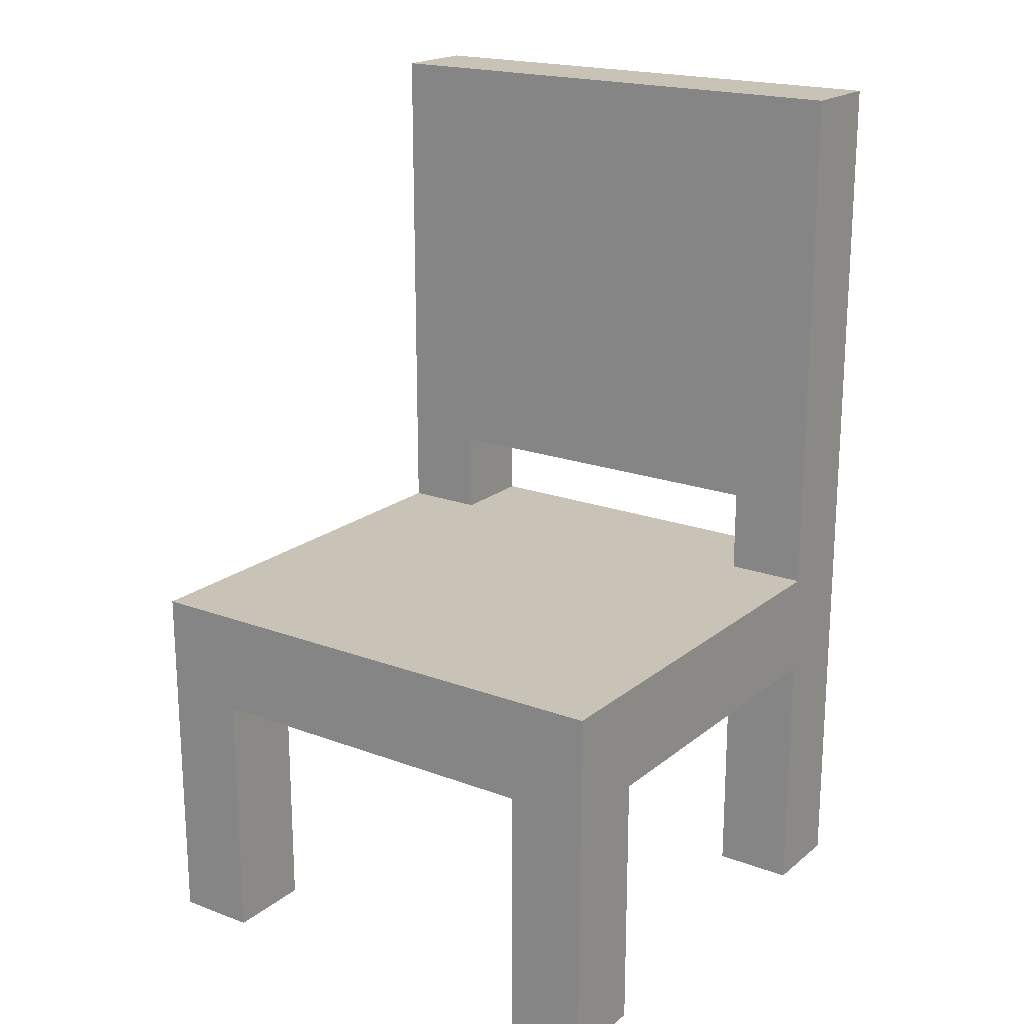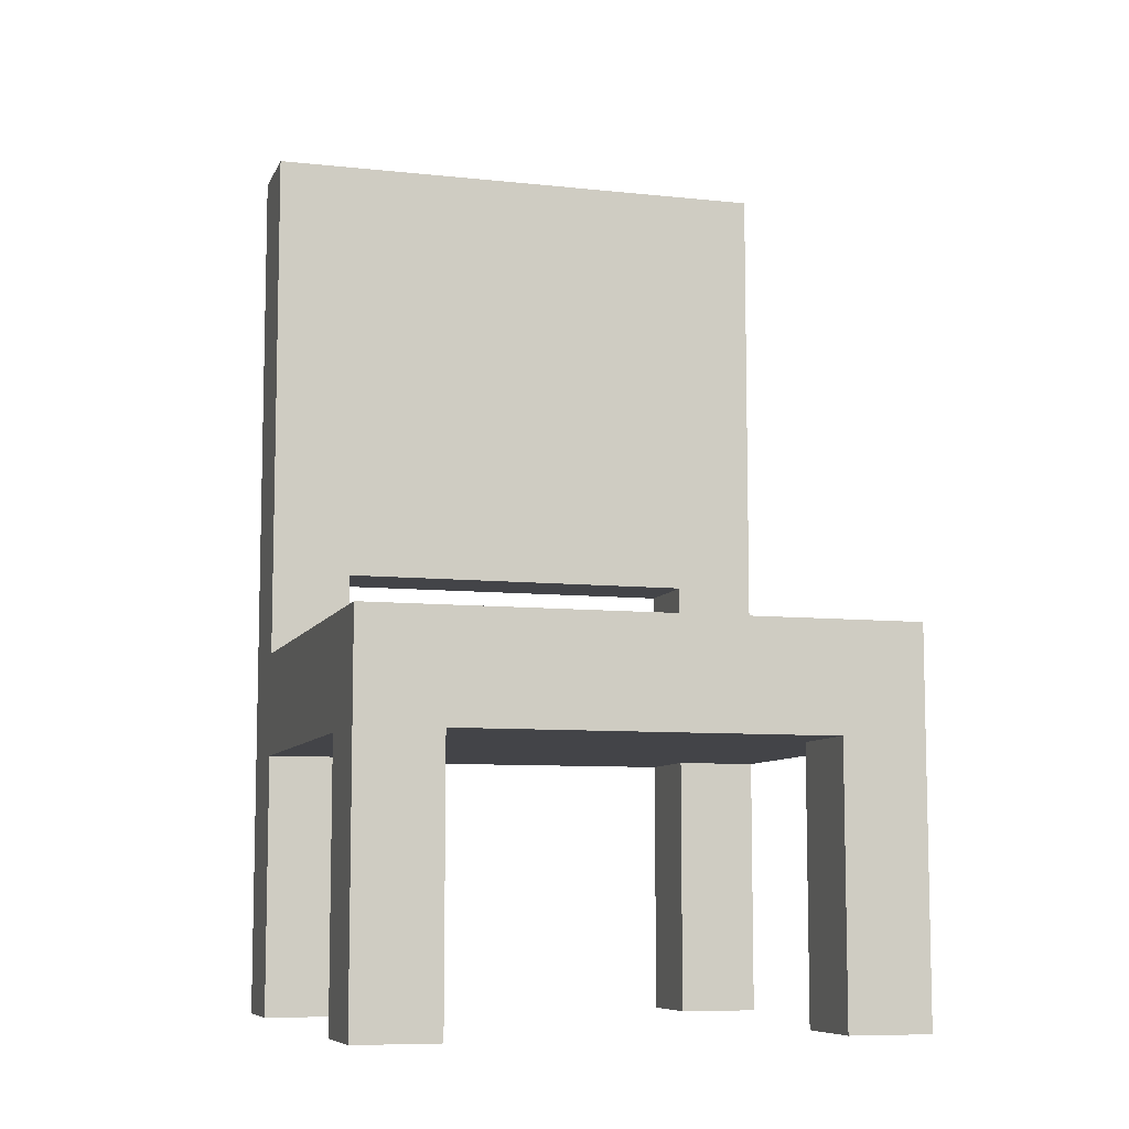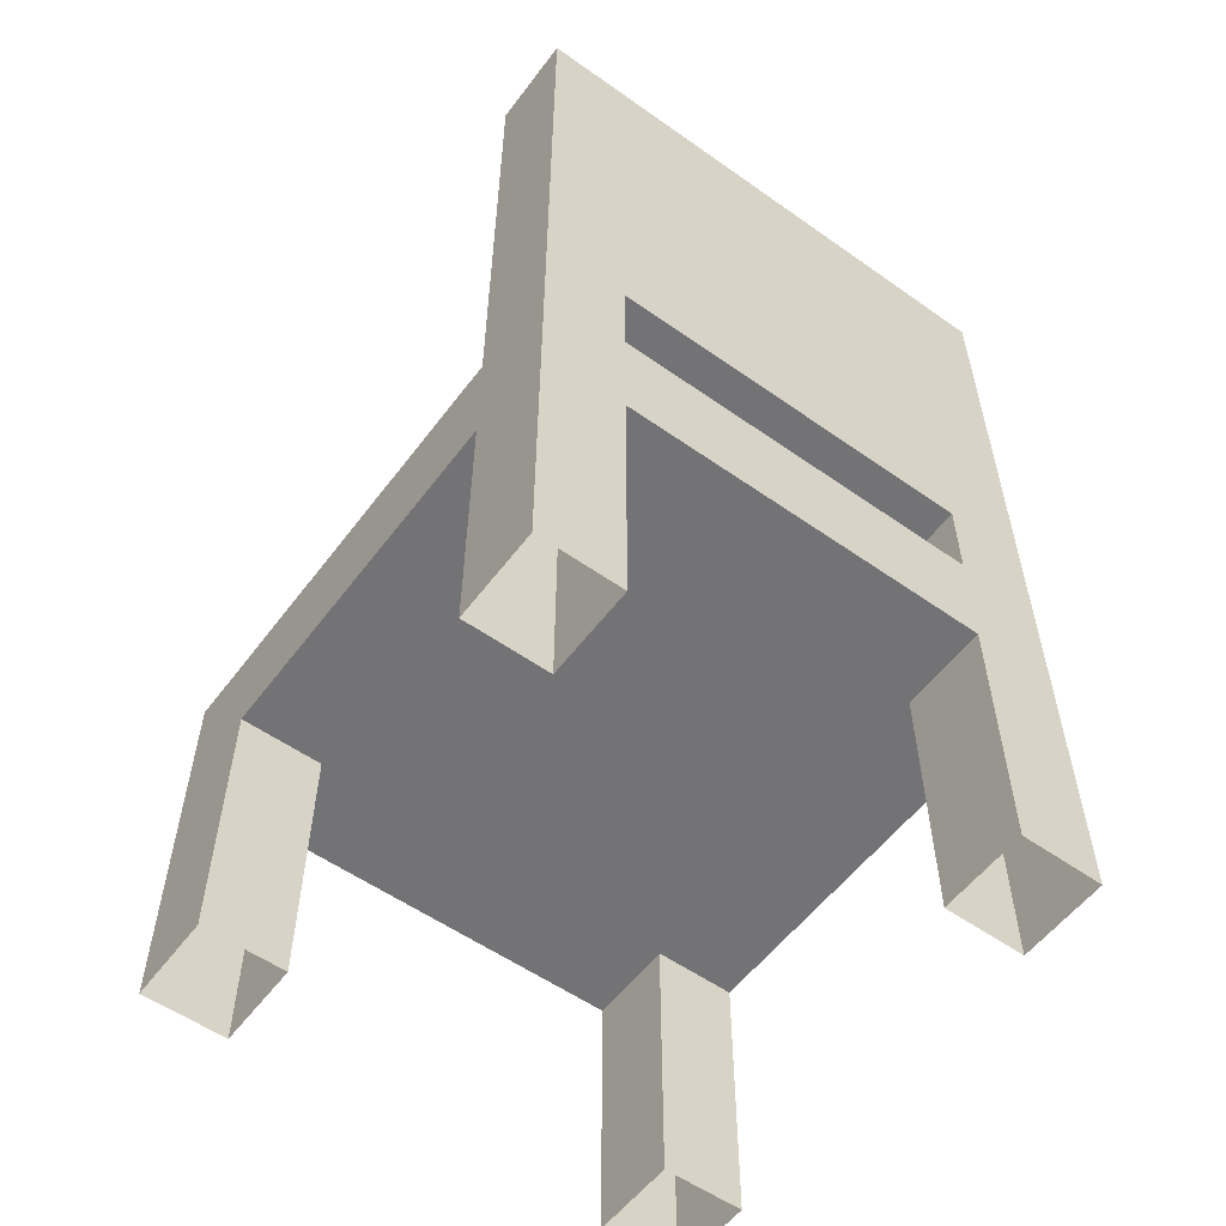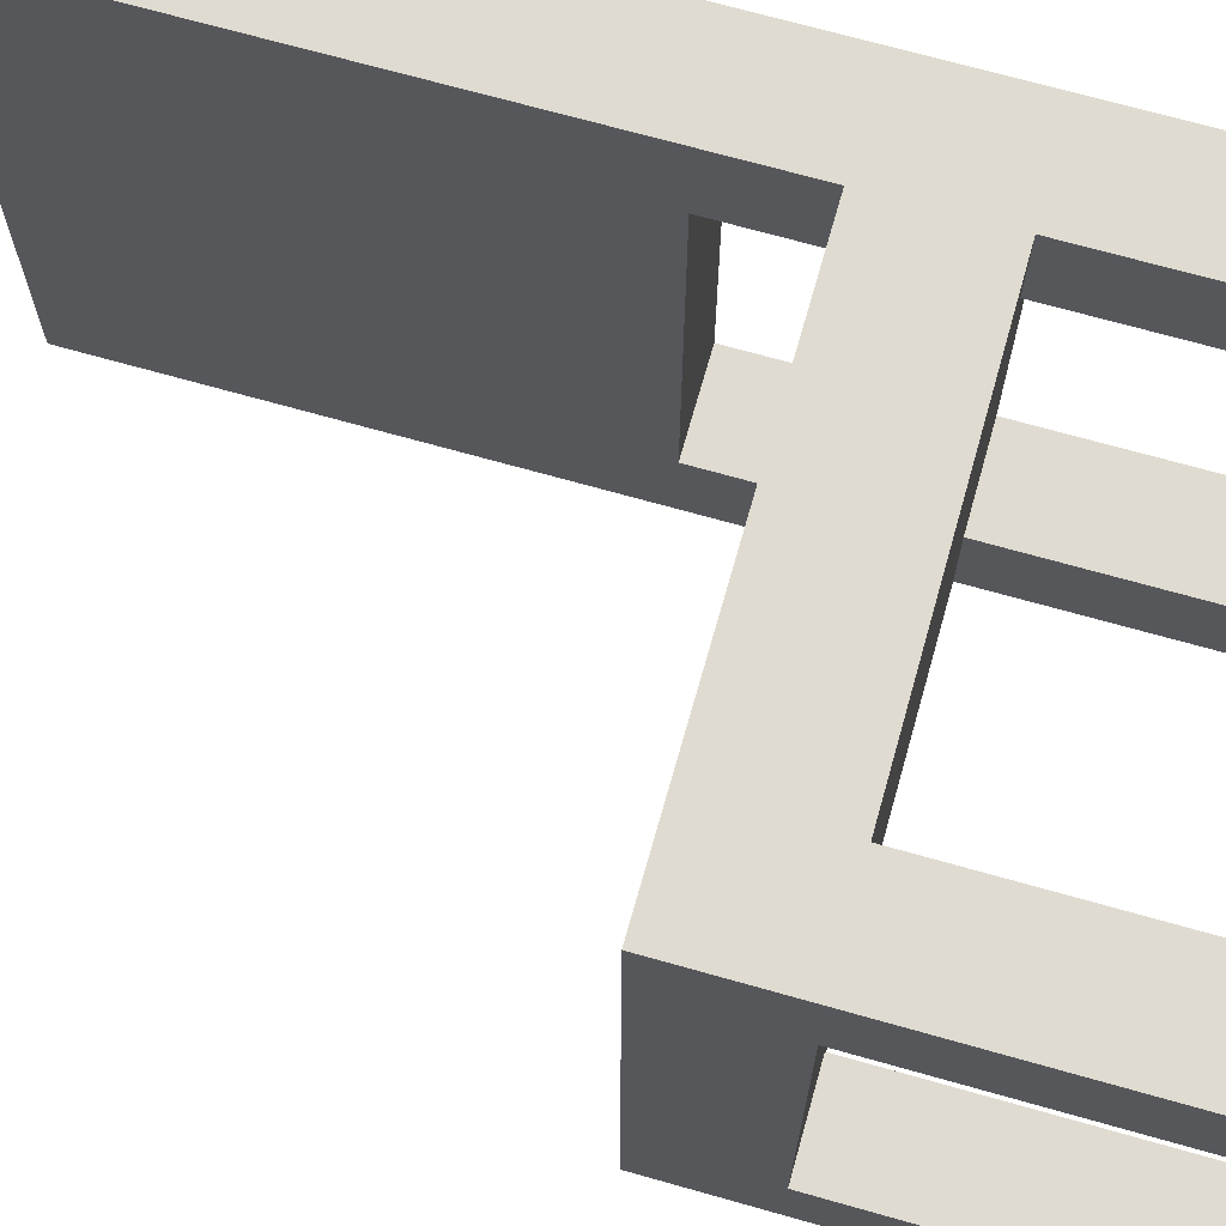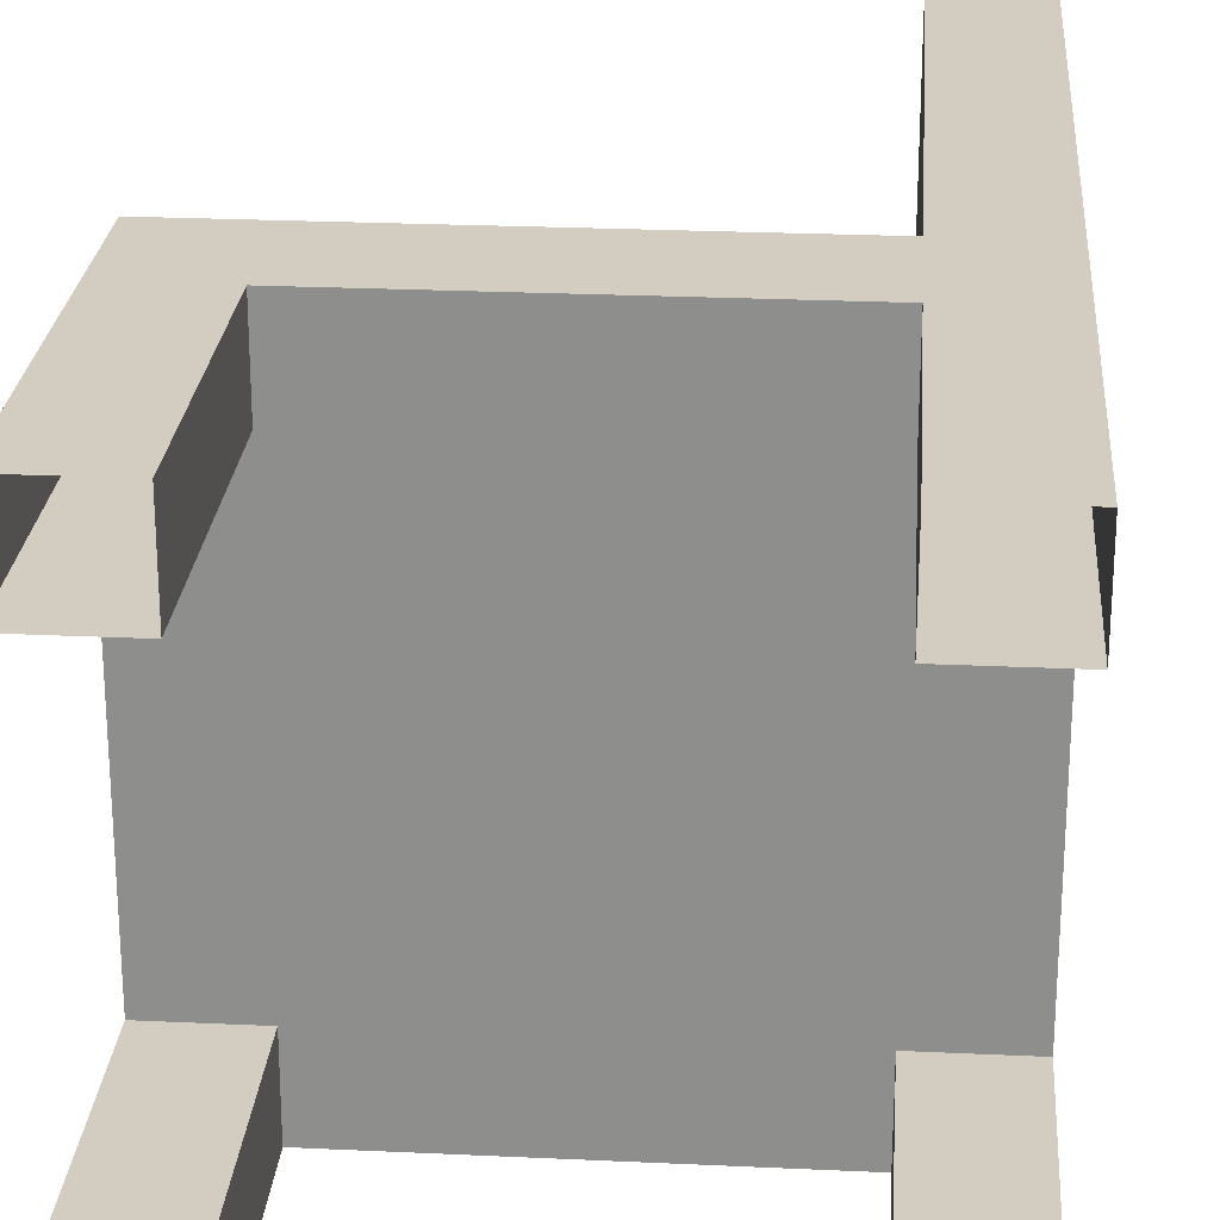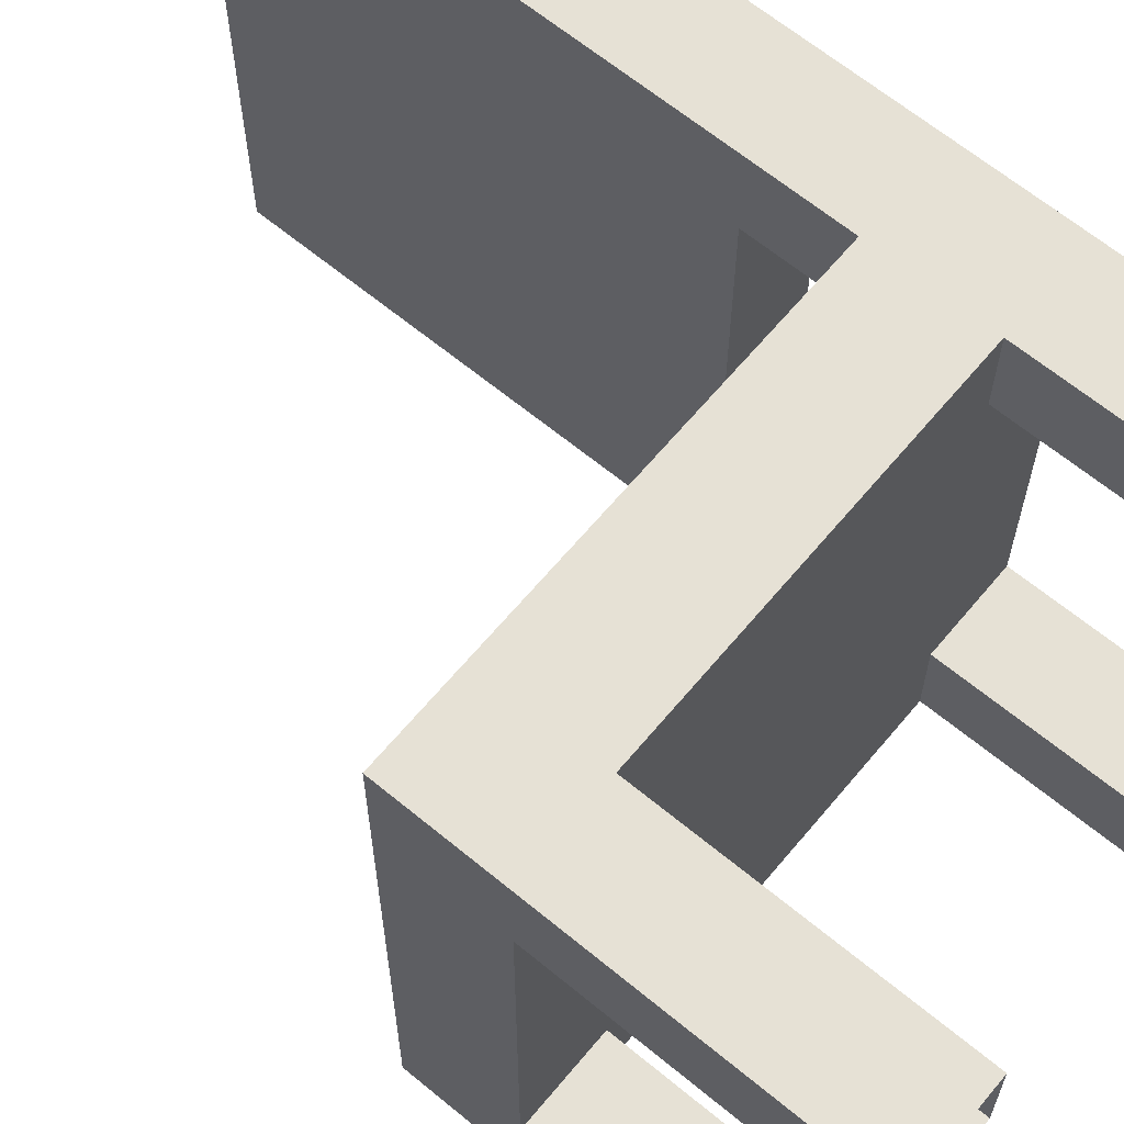
<metadata>
{"format":"obj","ext":"obj","renderer":"f3d","projection":"perspective","resolution":1024,"background":"white","views":[{"elev":19.5,"azim":-55.2,"up":"+Y"},{"elev":-8.3,"azim":-106.4,"up":"+Y"},{"elev":-56.0,"azim":53.5,"up":"+Y"},{"elev":69.9,"azim":-74.2,"up":"+Z"},{"elev":24.5,"azim":4.4,"up":"+Z"},{"elev":64.4,"azim":-50.2,"up":"+Z"}]}
</metadata>
<code>
o Chair_Cube.001
v 0.5004 0.7024 0.5
v 0.5004 0.5024 0.5
v 0.5004 0.7024 0.3464
v 0.5004 0.5024 0.3464
v 0.3335 0.5024 0.5
v 0.3335 0.7024 0.5
v 0.3335 0.7024 0.3464
v 0.3335 0.5024 0.3464
v 0.5004 0.002369 0.5
v 0.5004 0.002369 0.3464
v 0.3335 0.002369 0.5
v 0.3335 0.002369 0.3464
v -0.4996 0.7024 0.5
v -0.4996 0.5024 0.5
v -0.4996 0.7024 0.3464
v -0.4996 0.5024 0.3464
v -0.3327 0.5024 0.5
v -0.3327 0.7024 0.5
v -0.3327 0.7024 0.3464
v -0.3327 0.5024 0.3464
v -0.4996 0.002369 0.5
v -0.4996 0.002369 0.3464
v -0.3327 0.002369 0.5
v -0.3327 0.002369 0.3464
v 0.5004 1.702 0.5
v 0.5004 1.702 0.3464
v 0.3335 1.702 0.5
v 0.3335 1.702 0.3464
v 0.3335 0.8631 0.3464
v 0.5004 0.8631 0.3464
v 0.5004 0.8631 0.5
v 0.3335 0.8631 0.5
v 0.5004 0.7024 -0.5
v 0.5004 0.5024 -0.5
v 0.5004 0.7024 -0.3464
v 0.5004 0.5024 -0.3464
v 0.3335 0.5024 -0.5
v 0.3335 0.7024 -0.5
v 0.3335 0.7024 -0.3464
v 0.3335 0.5024 -0.3464
v 0.5004 0.002369 -0.5
v 0.5004 0.002369 -0.3464
v 0.3335 0.002369 -0.5
v 0.3335 0.002369 -0.3464
v -0.4996 0.7024 -0.5
v -0.4996 0.5024 -0.5
v -0.4996 0.7024 -0.3464
v -0.4996 0.5024 -0.3464
v -0.3327 0.5024 -0.5
v -0.3327 0.7024 -0.5
v -0.3327 0.7024 -0.3464
v -0.3327 0.5024 -0.3464
v -0.4996 0.002369 -0.5
v -0.4996 0.002369 -0.3464
v -0.3327 0.002369 -0.5
v -0.3327 0.002369 -0.3464
v 0.5004 1.702 -0.5
v 0.5004 1.702 -0.3464
v 0.3335 1.702 -0.5
v 0.3335 1.702 -0.3464
v 0.3335 0.8631 -0.3464
v 0.5004 0.8631 -0.3464
v 0.5004 0.8631 -0.5
v 0.3335 0.8631 -0.5
f 4 2 9 10
f 4 3 1 2
f 19 18 6 7
f 7 39 51 19
f 8 40 36 4
f 15 47 48 16
f 16 48 52 20
f 32 31 25 27
f 26 58 60 28
f 2 1 6 5
f 17 5 6 18
f 8 4 10 12
f 5 8 12 11
f 2 5 11 9
f 16 22 21 14
f 16 14 13 15
f 19 51 47 15
f 35 39 7 3
f 40 8 20 52
f 15 13 18 19
f 14 17 18 13
f 20 24 22 16
f 17 23 24 20
f 14 21 23 17
f 28 60 61 29
f 26 28 27 25
f 62 30 29 61
f 31 30 26 25
f 29 32 27 28
f 7 6 32 29
f 1 3 30 31
f 30 3 7 29
f 6 1 31 32
f 62 58 26 30
f 5 17 20 8
f 36 42 41 34
f 36 34 33 35
f 51 39 38 50
f 64 59 57 63
f 34 37 38 33
f 49 50 38 37
f 40 44 42 36
f 37 43 44 40
f 34 41 43 37
f 48 46 53 54
f 48 47 45 46
f 47 51 50 45
f 46 45 50 49
f 52 48 54 56
f 49 52 56 55
f 46 49 55 53
f 58 57 59 60
f 63 57 58 62
f 61 60 59 64
f 39 61 64 38
f 33 63 62 35
f 62 61 39 35
f 38 64 63 33
f 37 40 52 49
f 4 36 35 3

</code>
